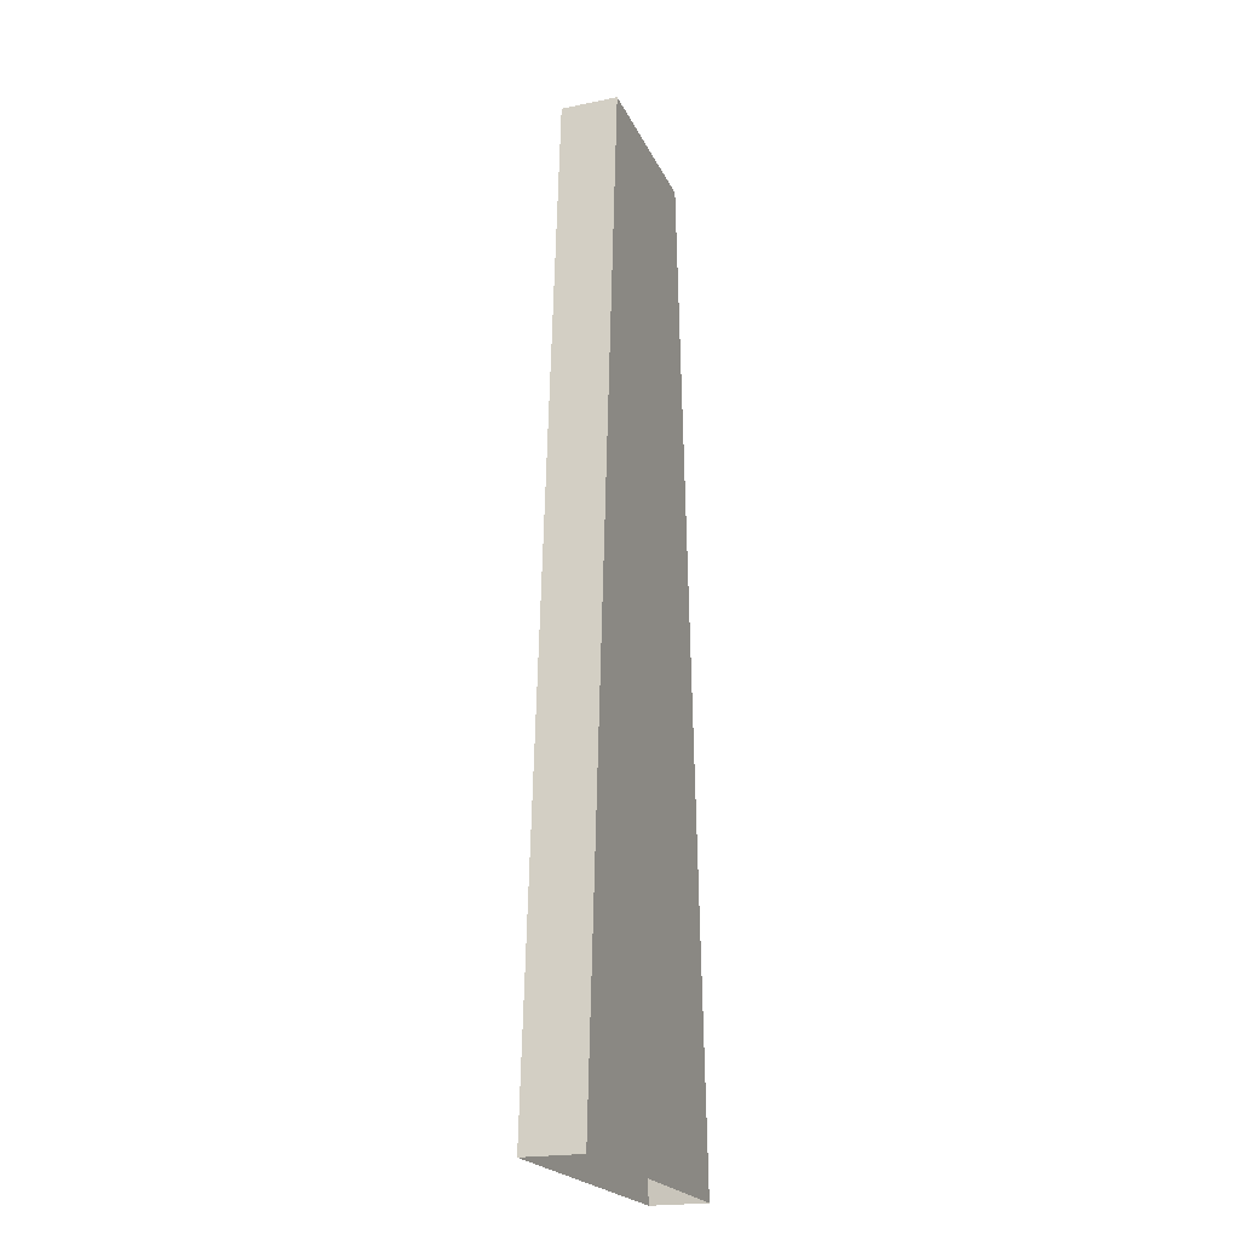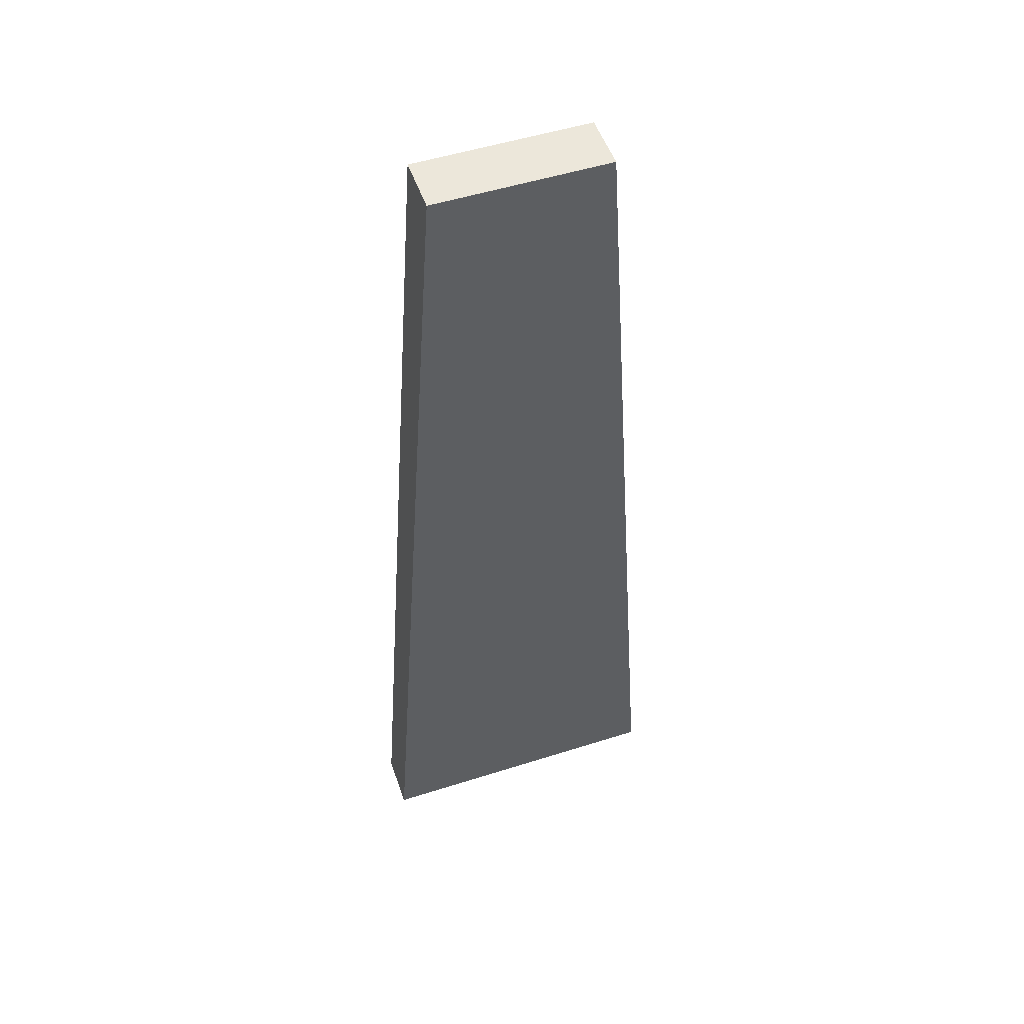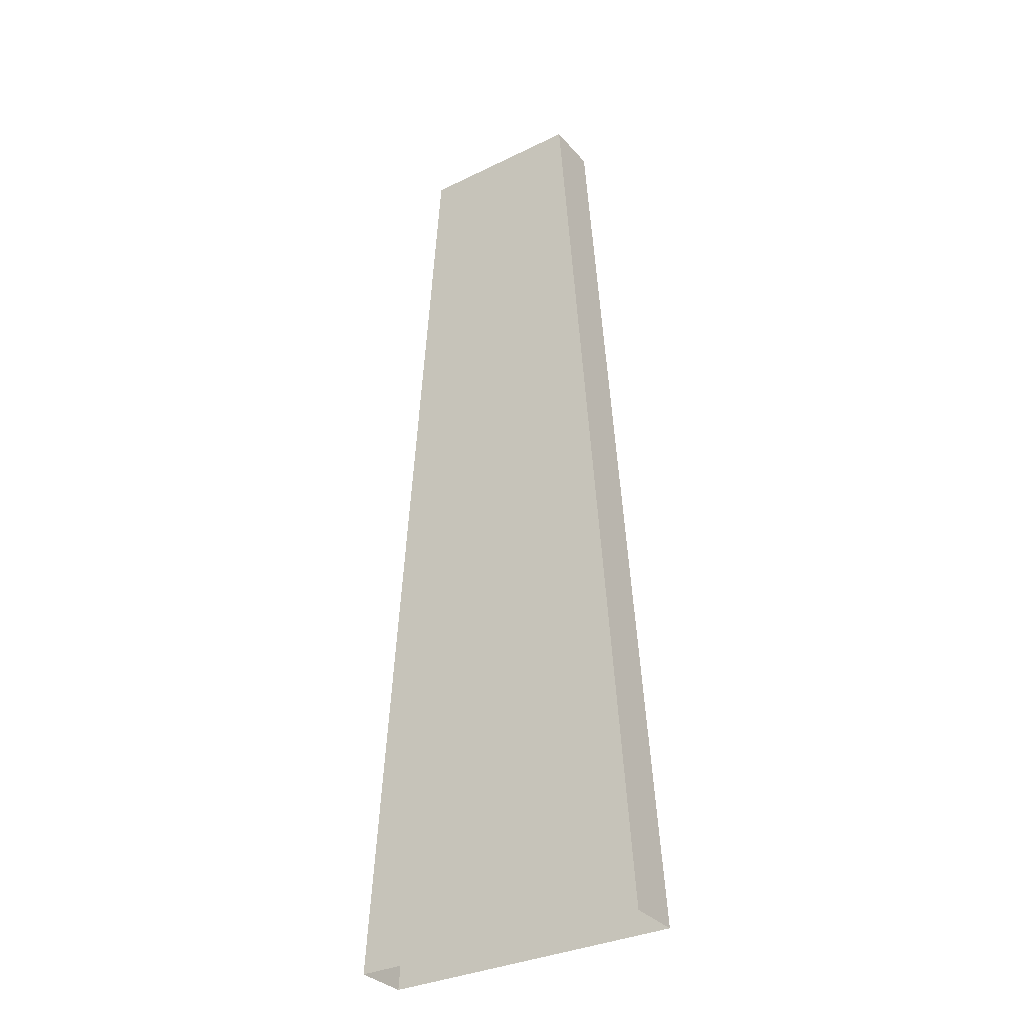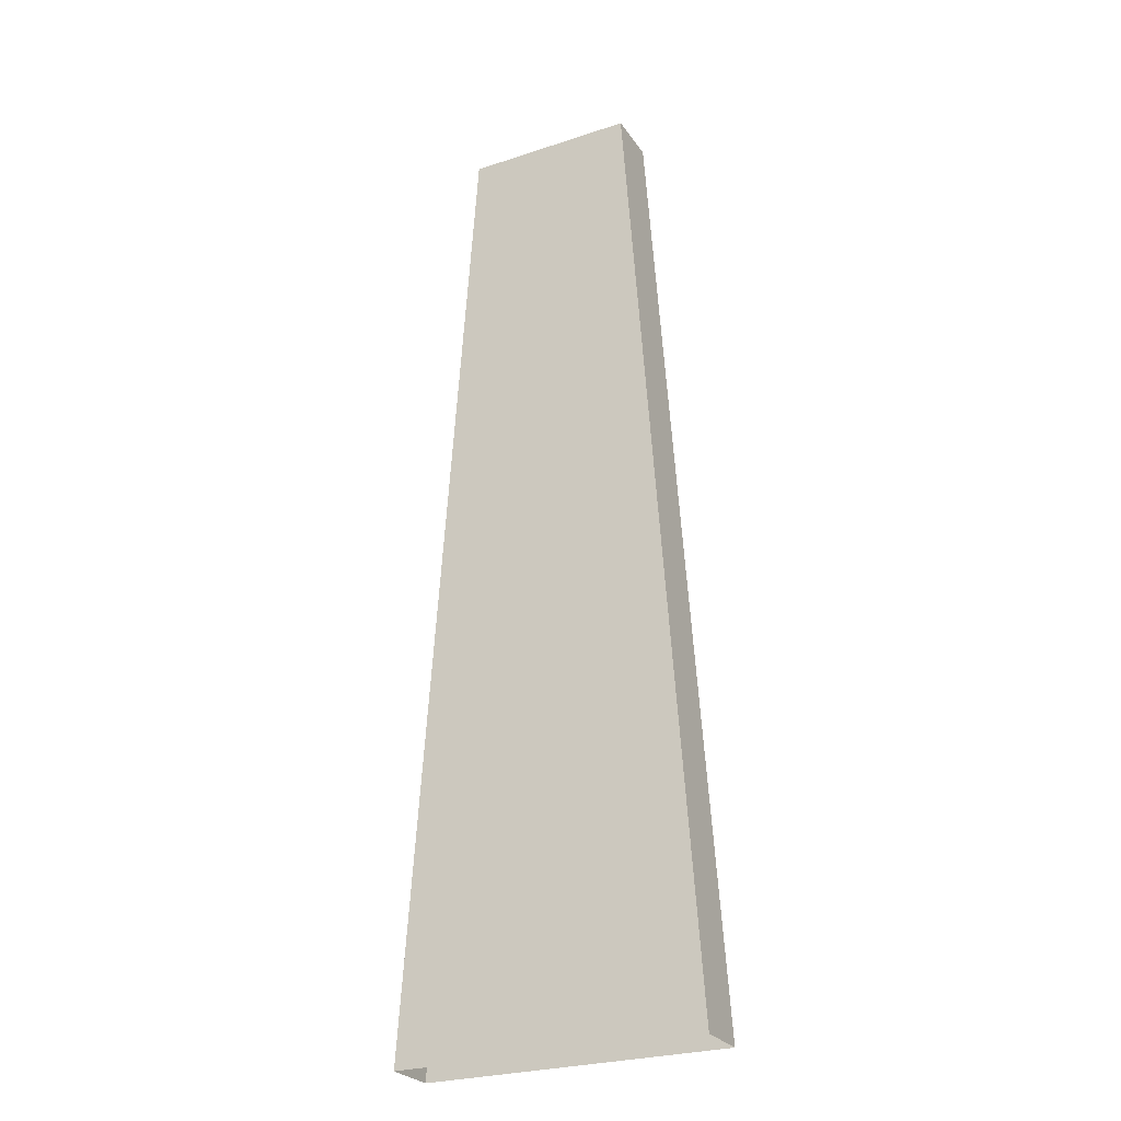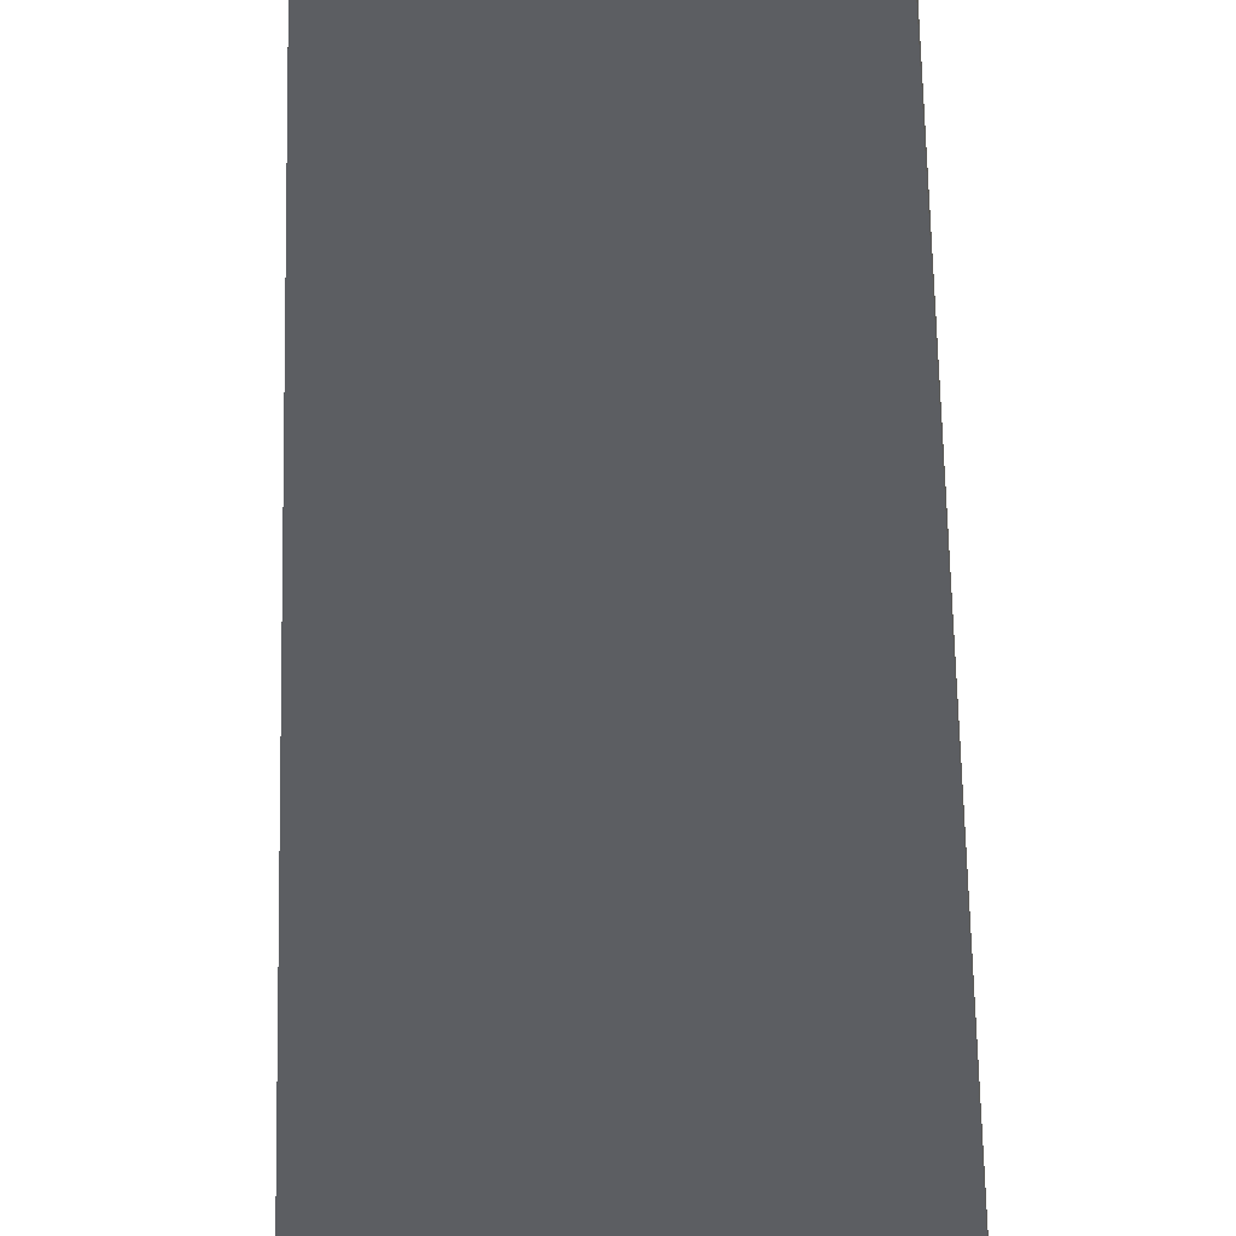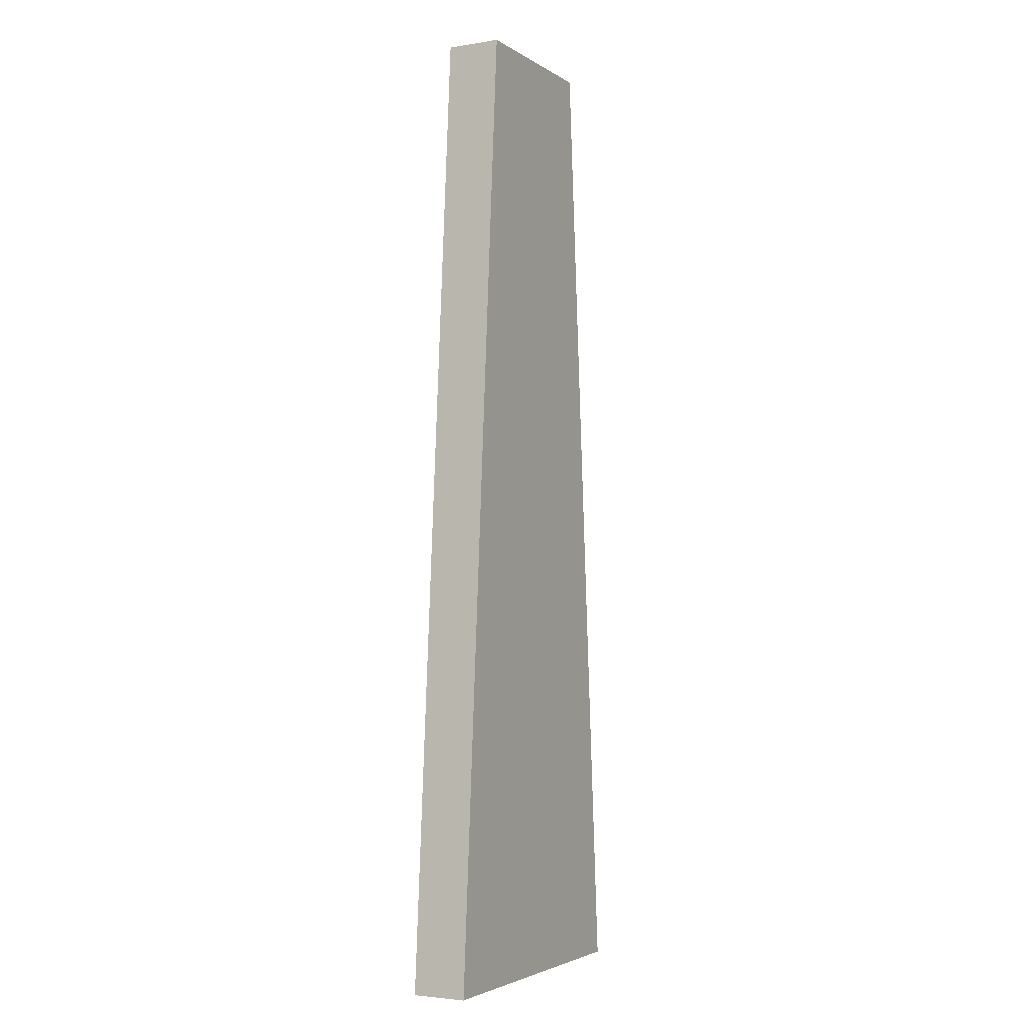
<metadata>
{"format":"obj","ext":"obj","renderer":"f3d","projection":"perspective","resolution":1024,"background":"white","views":[{"elev":-21.7,"azim":-70.5,"up":"+Y"},{"elev":51.7,"azim":161.0,"up":"+Y"},{"elev":-32.9,"azim":34.0,"up":"+Y"},{"elev":-26.7,"azim":27.2,"up":"+Y"},{"elev":-37.5,"azim":-179.2,"up":"+Z"},{"elev":-3.5,"azim":118.0,"up":"+Y"}]}
</metadata>
<code>
o Blade_Tip
g Blade_Tip
v 0.04414 2.288 0.0142
v -0.04414 2.288 0.0142
v 0.04414 2.288 -0.0142
v -0.04414 2.288 -0.0142
v 0.07847 1.788 0.0142
v -0.07847 1.788 0.0142
v 0.07847 1.788 -0.0142
v -0.07847 1.788 -0.0142
f 3 4 2 1
f 1 2 6 5
f 3 1 5 7
f 2 4 8 6
f 4 3 7 8

</code>
